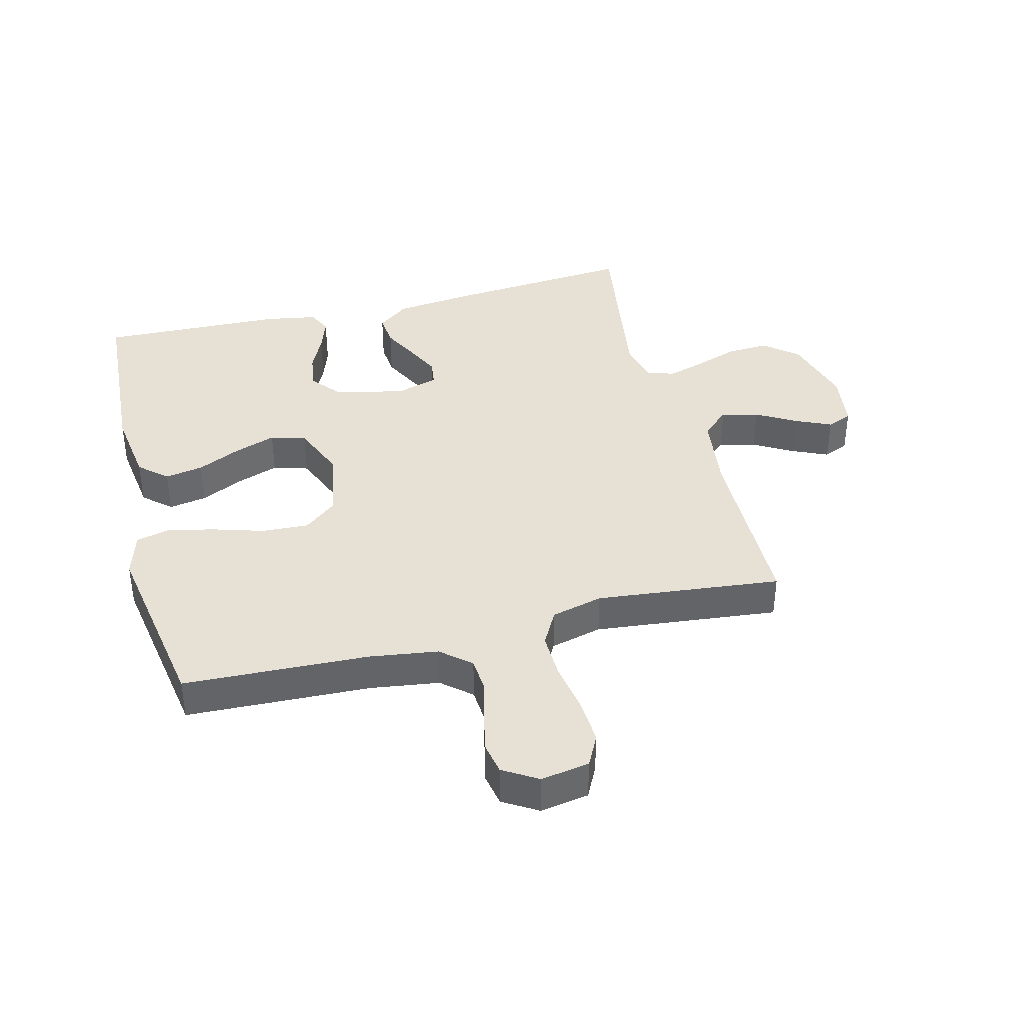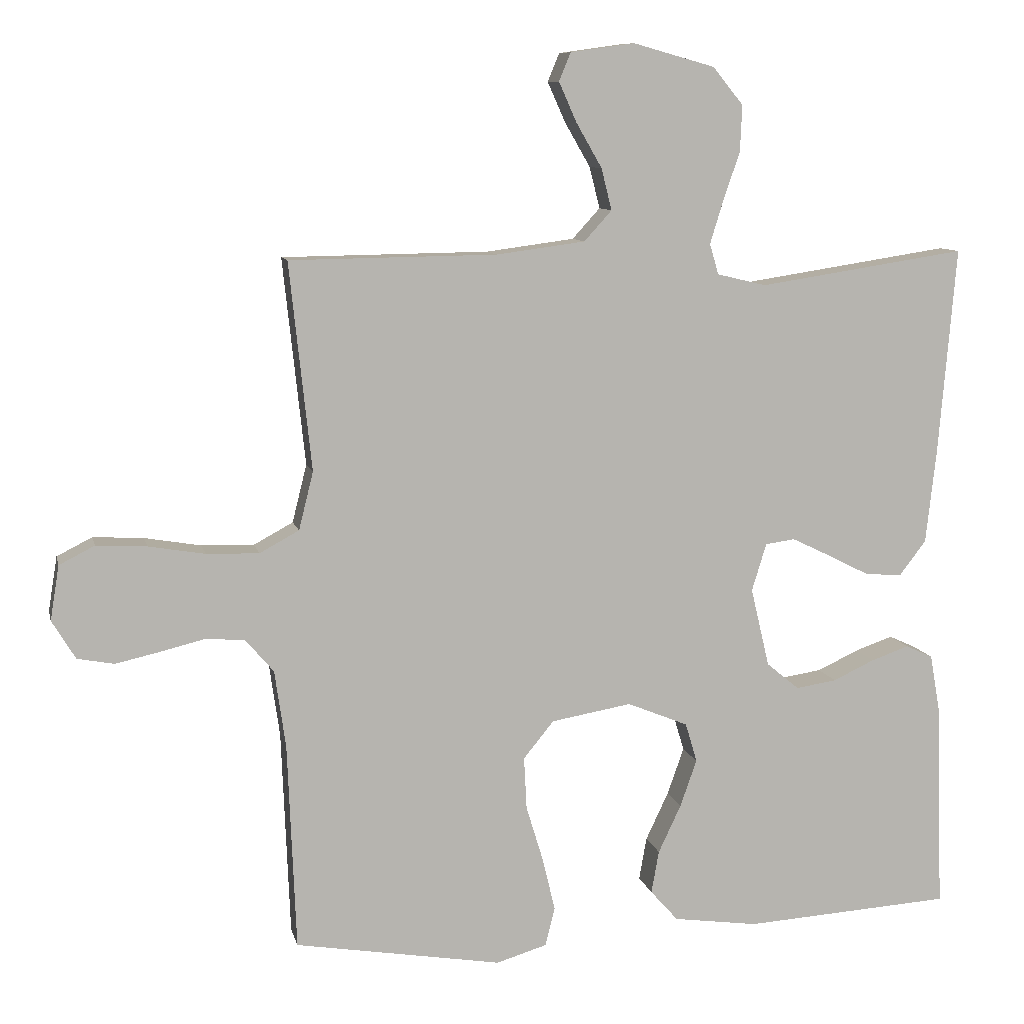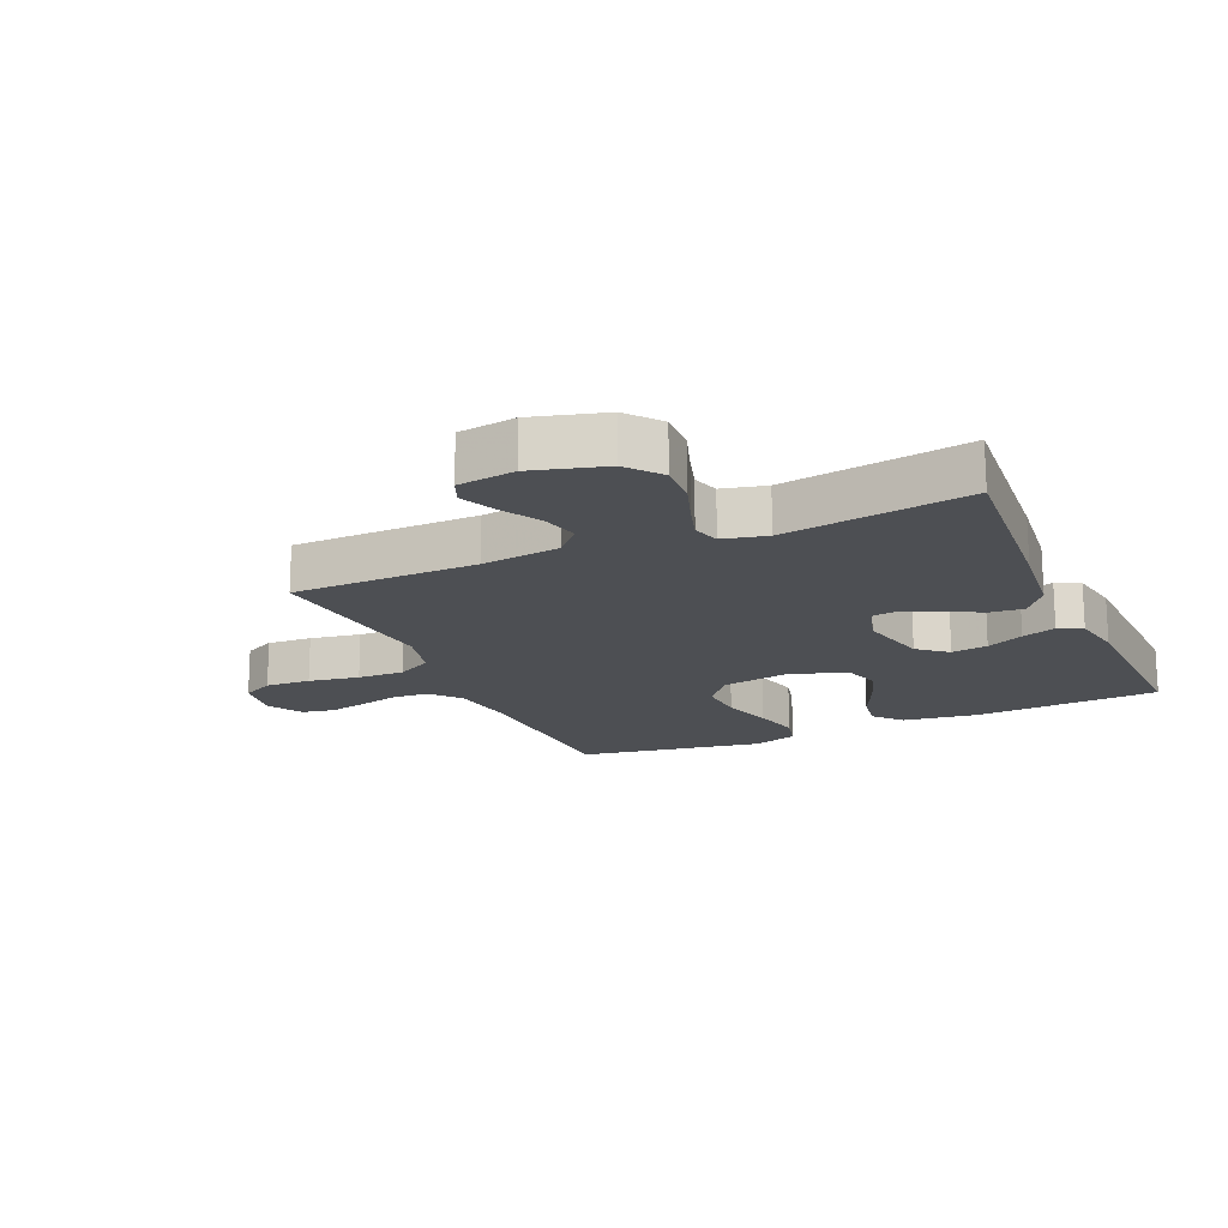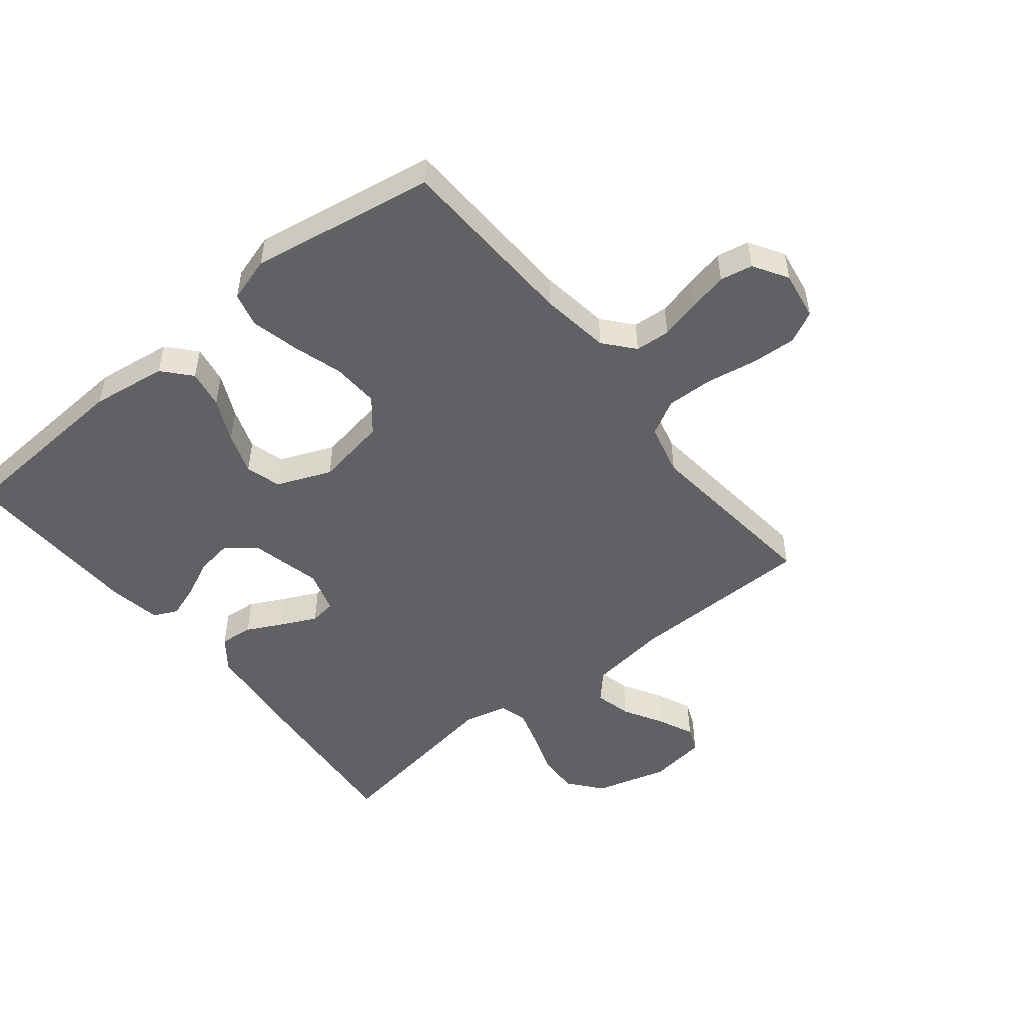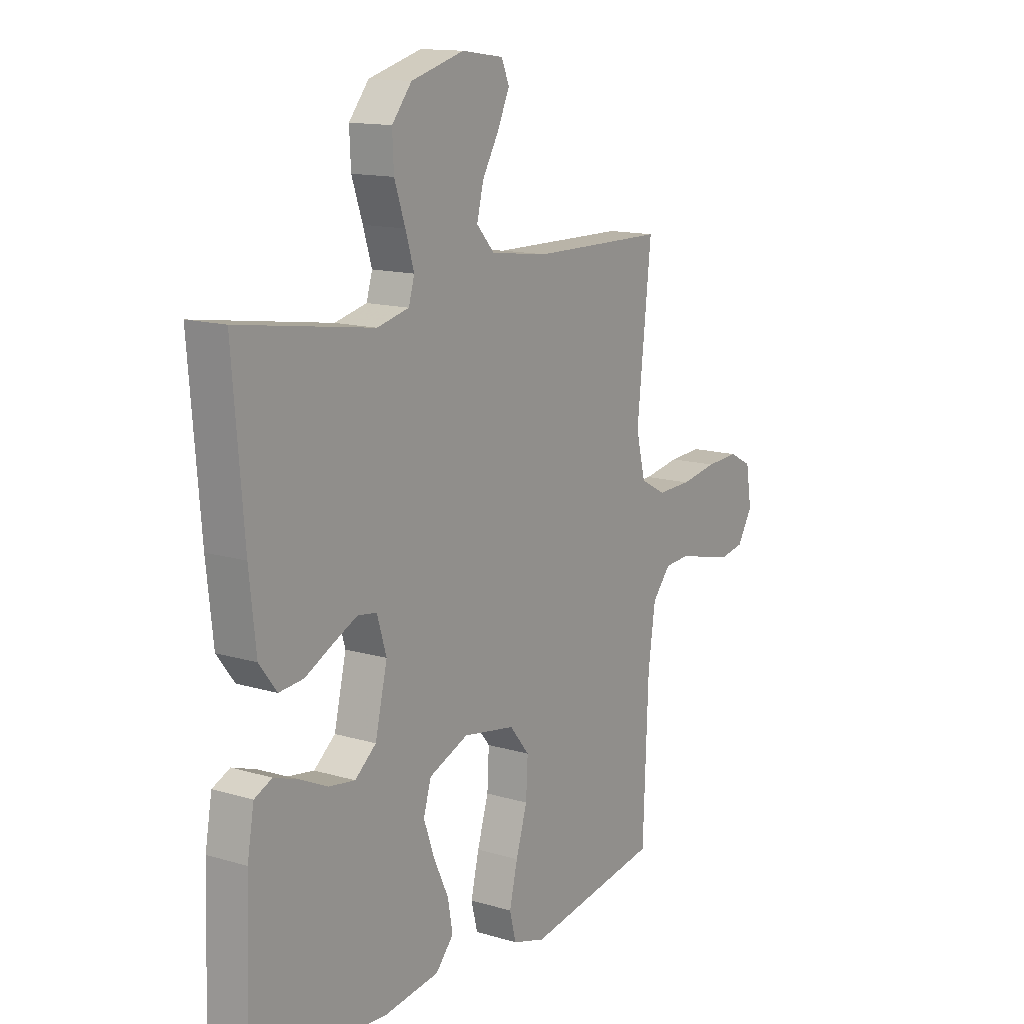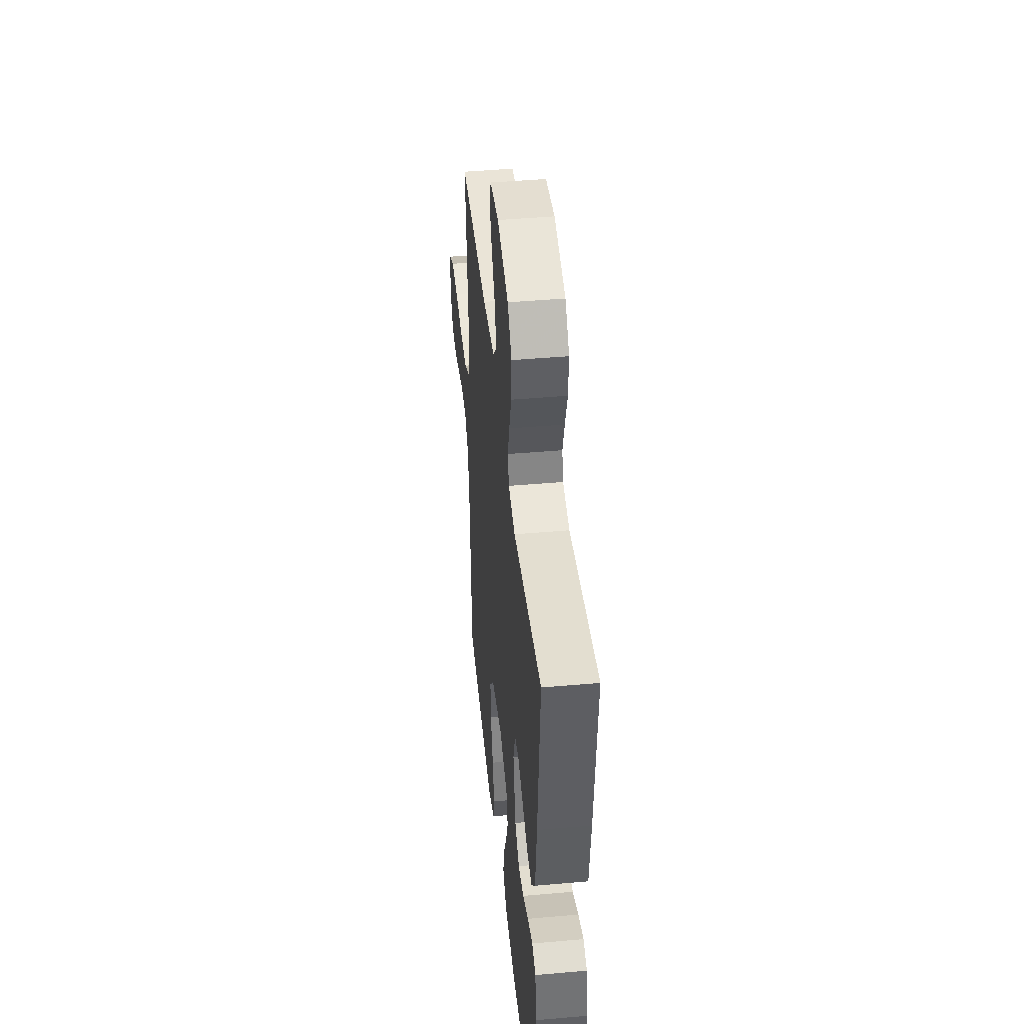
<metadata>
{"format":"obj","ext":"obj","renderer":"f3d","projection":"perspective","resolution":1024,"background":"white","views":[{"elev":39.2,"azim":-104.3,"up":"+Y"},{"elev":9.4,"azim":-12.4,"up":"+Z"},{"elev":-17.5,"azim":23.8,"up":"+Y"},{"elev":-50.1,"azim":-141.2,"up":"+Y"},{"elev":13.8,"azim":123.7,"up":"+Z"},{"elev":44.7,"azim":84.1,"up":"+Z"}]}
</metadata>
<code>
v -0.5 0.07 0.5
v -0.2 0.07 0.504
v -0.072 0.07 0.521
v -0.032 0.07 0.565
v -0.047 0.07 0.625
v -0.084 0.07 0.689
v -0.11 0.07 0.747
v -0.093 0.07 0.788
v 0 0.07 0.801
v 0.118 0.07 0.768
v 0.162 0.07 0.714
v 0.159 0.07 0.647
v 0.135 0.07 0.577
v 0.116 0.07 0.515
v 0.129 0.07 0.471
v 0.2 0.07 0.454
v 0.5 0.07 0.5
v 0.475 0.07 0.2
v 0.46 0.07 0.064
v 0.421 0.07 0.013
v 0.367 0.07 0.018
v 0.308 0.07 0.048
v 0.252 0.07 0.075
v 0.209 0.07 0.069
v 0.188 0.07 0
v 0.215 0.07 -0.114
v 0.262 0.07 -0.153
v 0.321 0.07 -0.144
v 0.381 0.07 -0.116
v 0.436 0.07 -0.097
v 0.475 0.07 -0.115
v 0.49 0.07 -0.2
v 0.5 0.07 -0.5
v 0.2 0.07 -0.519
v 0.077 0.07 -0.502
v 0.037 0.07 -0.457
v 0.048 0.07 -0.395
v 0.081 0.07 -0.325
v 0.105 0.07 -0.257
v 0.088 0.07 -0.2
v 0 0.07 -0.164
v -0.116 0.07 -0.184
v -0.16 0.07 -0.238
v -0.156 0.07 -0.314
v -0.131 0.07 -0.396
v -0.113 0.07 -0.472
v -0.127 0.07 -0.528
v -0.2 0.07 -0.55
v -0.5 0.07 -0.5
v -0.512 0.07 -0.2
v -0.528 0.07 -0.088
v -0.569 0.07 -0.04
v -0.626 0.07 -0.036
v -0.691 0.07 -0.052
v -0.754 0.07 -0.066
v -0.807 0.07 -0.056
v -0.841 0.07 0
v -0.828 0.07 0.079
v -0.777 0.07 0.105
v -0.704 0.07 0.101
v -0.622 0.07 0.087
v -0.546 0.07 0.085
v -0.489 0.07 0.116
v -0.468 0.07 0.2
v -0.5 0 0.5
v -0.2 0 0.504
v -0.072 0 0.521
v -0.032 0 0.565
v -0.047 0 0.625
v -0.084 0 0.689
v -0.11 0 0.747
v -0.093 0 0.788
v 0 0 0.801
v 0.118 0 0.768
v 0.162 0 0.714
v 0.159 0 0.647
v 0.135 0 0.577
v 0.116 0 0.515
v 0.129 0 0.471
v 0.2 0 0.454
v 0.5 0 0.5
v 0.475 0 0.2
v 0.46 0 0.064
v 0.421 0 0.013
v 0.367 0 0.018
v 0.308 0 0.048
v 0.252 0 0.075
v 0.209 0 0.069
v 0.188 0 0
v 0.215 0 -0.114
v 0.262 0 -0.153
v 0.321 0 -0.144
v 0.381 0 -0.116
v 0.436 0 -0.097
v 0.475 0 -0.115
v 0.49 0 -0.2
v 0.5 0 -0.5
v 0.2 0 -0.519
v 0.077 0 -0.502
v 0.037 0 -0.457
v 0.048 0 -0.395
v 0.081 0 -0.325
v 0.105 0 -0.257
v 0.088 0 -0.2
v 0 0 -0.164
v -0.116 0 -0.184
v -0.16 0 -0.238
v -0.156 0 -0.314
v -0.131 0 -0.396
v -0.113 0 -0.472
v -0.127 0 -0.528
v -0.2 0 -0.55
v -0.5 0 -0.5
v -0.512 0 -0.2
v -0.528 0 -0.088
v -0.569 0 -0.04
v -0.626 0 -0.036
v -0.691 0 -0.052
v -0.754 0 -0.066
v -0.807 0 -0.056
v -0.841 0 0
v -0.828 0 0.079
v -0.777 0 0.105
v -0.704 0 0.101
v -0.622 0 0.087
v -0.546 0 0.085
v -0.489 0 0.116
v -0.468 0 0.2
f 58 59 60 61
f 58 61 62
f 57 58 62
f 56 57 62
f 53 54 55 56
f 53 56 62
f 52 53 62 63
f 47 48 49 50
f 47 50 51
f 44 45 46 47
f 44 47 51 52
f 35 36 37 38
f 35 38 39
f 34 35 39
f 33 34 39 40
f 31 32 33 40
f 28 29 30 31
f 19 20 21 22
f 19 22 23
f 16 17 18 19
f 15 16 19 23
f 10 11 12 13
f 10 13 14
f 9 10 14
f 8 9 14 15
f 5 6 7 8
f 64 1 2
f 63 64 2 3
f 43 44 52 63
f 42 43 63 3
f 28 31 40
f 27 28 40
f 26 27 40 41
f 25 26 41 42
f 8 15 23 24
f 5 8 24 25
f 4 5 25
f 3 4 25 42
f 125 124 123 122
f 126 125 122
f 126 122 121
f 126 121 120
f 120 119 118 117
f 126 120 117
f 127 126 117 116
f 114 113 112 111
f 115 114 111
f 111 110 109 108
f 116 115 111 108
f 102 101 100 99
f 103 102 99
f 103 99 98
f 104 103 98 97
f 104 97 96 95
f 95 94 93 92
f 86 85 84 83
f 87 86 83
f 83 82 81 80
f 87 83 80 79
f 77 76 75 74
f 78 77 74
f 78 74 73
f 79 78 73 72
f 72 71 70 69
f 66 65 128
f 67 66 128 127
f 127 116 108 107
f 67 127 107 106
f 104 95 92
f 104 92 91
f 105 104 91 90
f 106 105 90 89
f 88 87 79 72
f 89 88 72 69
f 89 69 68
f 106 89 68 67
f 1 65 66 2
f 2 66 67 3
f 3 67 68 4
f 4 68 69 5
f 5 69 70 6
f 6 70 71 7
f 7 71 72 8
f 8 72 73 9
f 9 73 74 10
f 10 74 75 11
f 11 75 76 12
f 12 76 77 13
f 13 77 78 14
f 14 78 79 15
f 15 79 80 16
f 16 80 81 17
f 17 81 82 18
f 18 82 83 19
f 19 83 84 20
f 20 84 85 21
f 21 85 86 22
f 22 86 87 23
f 23 87 88 24
f 24 88 89 25
f 25 89 90 26
f 26 90 91 27
f 27 91 92 28
f 28 92 93 29
f 29 93 94 30
f 30 94 95 31
f 31 95 96 32
f 32 96 97 33
f 33 97 98 34
f 34 98 99 35
f 35 99 100 36
f 36 100 101 37
f 37 101 102 38
f 38 102 103 39
f 39 103 104 40
f 40 104 105 41
f 41 105 106 42
f 42 106 107 43
f 43 107 108 44
f 44 108 109 45
f 45 109 110 46
f 46 110 111 47
f 47 111 112 48
f 48 112 113 49
f 49 113 114 50
f 50 114 115 51
f 51 115 116 52
f 52 116 117 53
f 53 117 118 54
f 54 118 119 55
f 55 119 120 56
f 56 120 121 57
f 57 121 122 58
f 58 122 123 59
f 59 123 124 60
f 60 124 125 61
f 61 125 126 62
f 62 126 127 63
f 63 127 128 64
f 64 128 65 1

</code>
